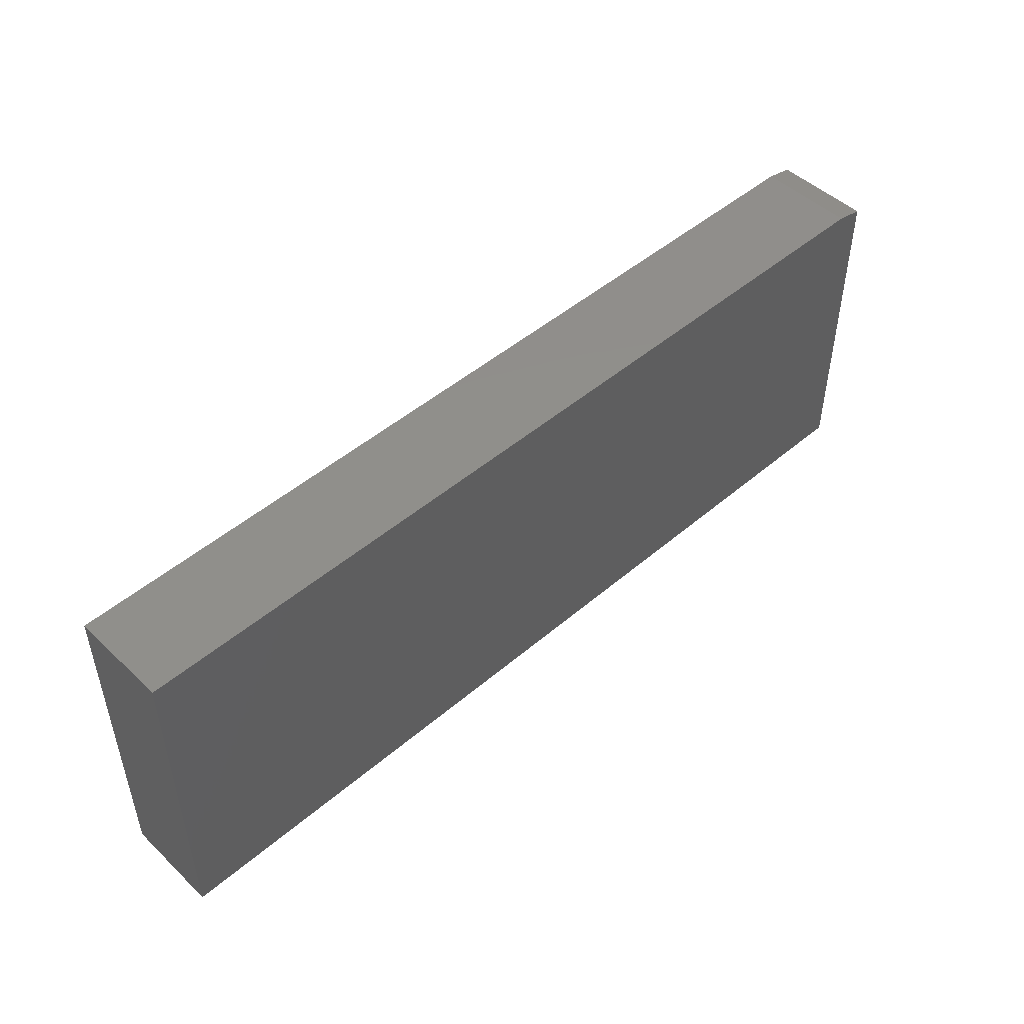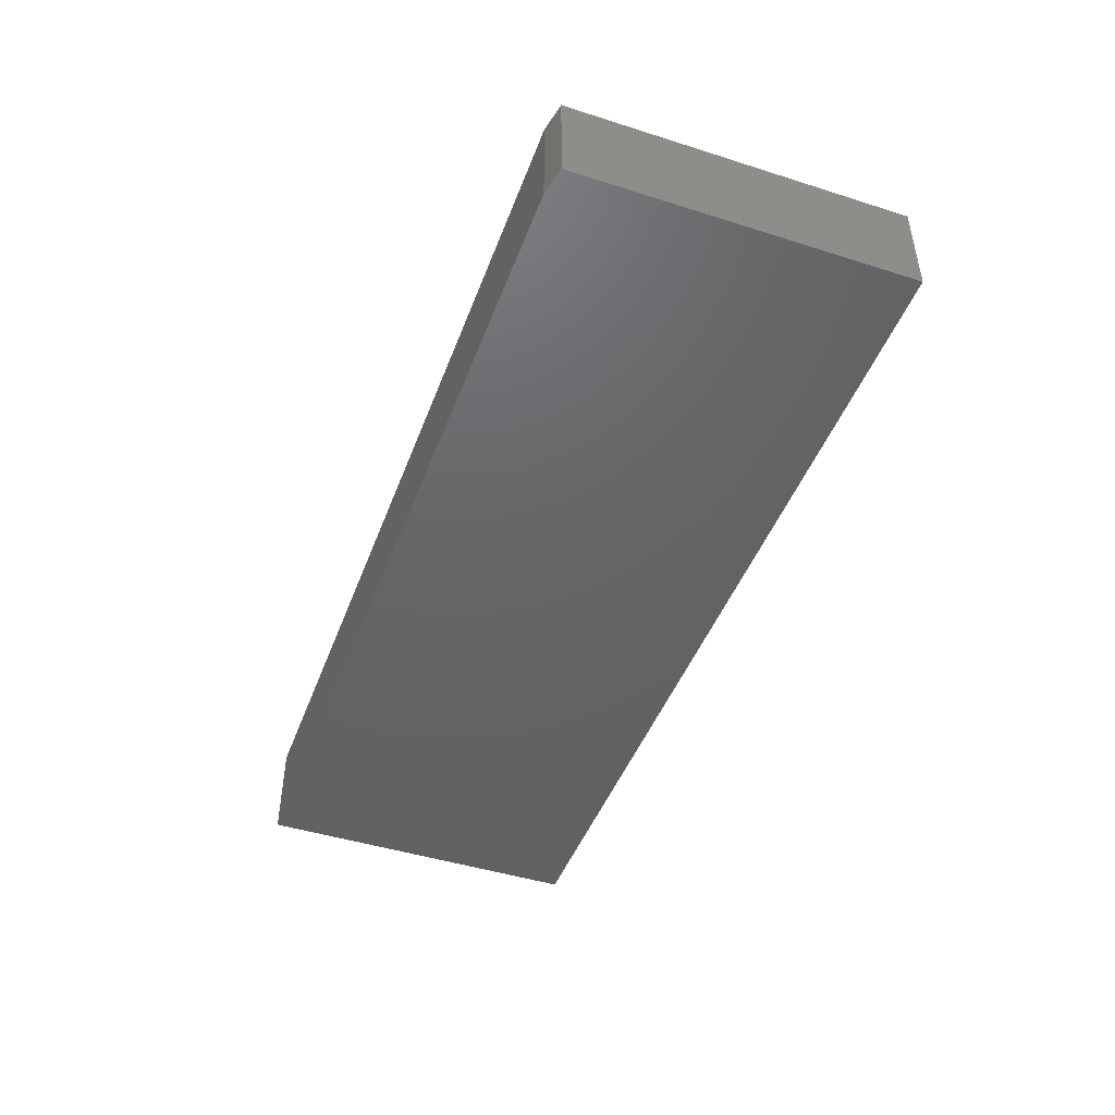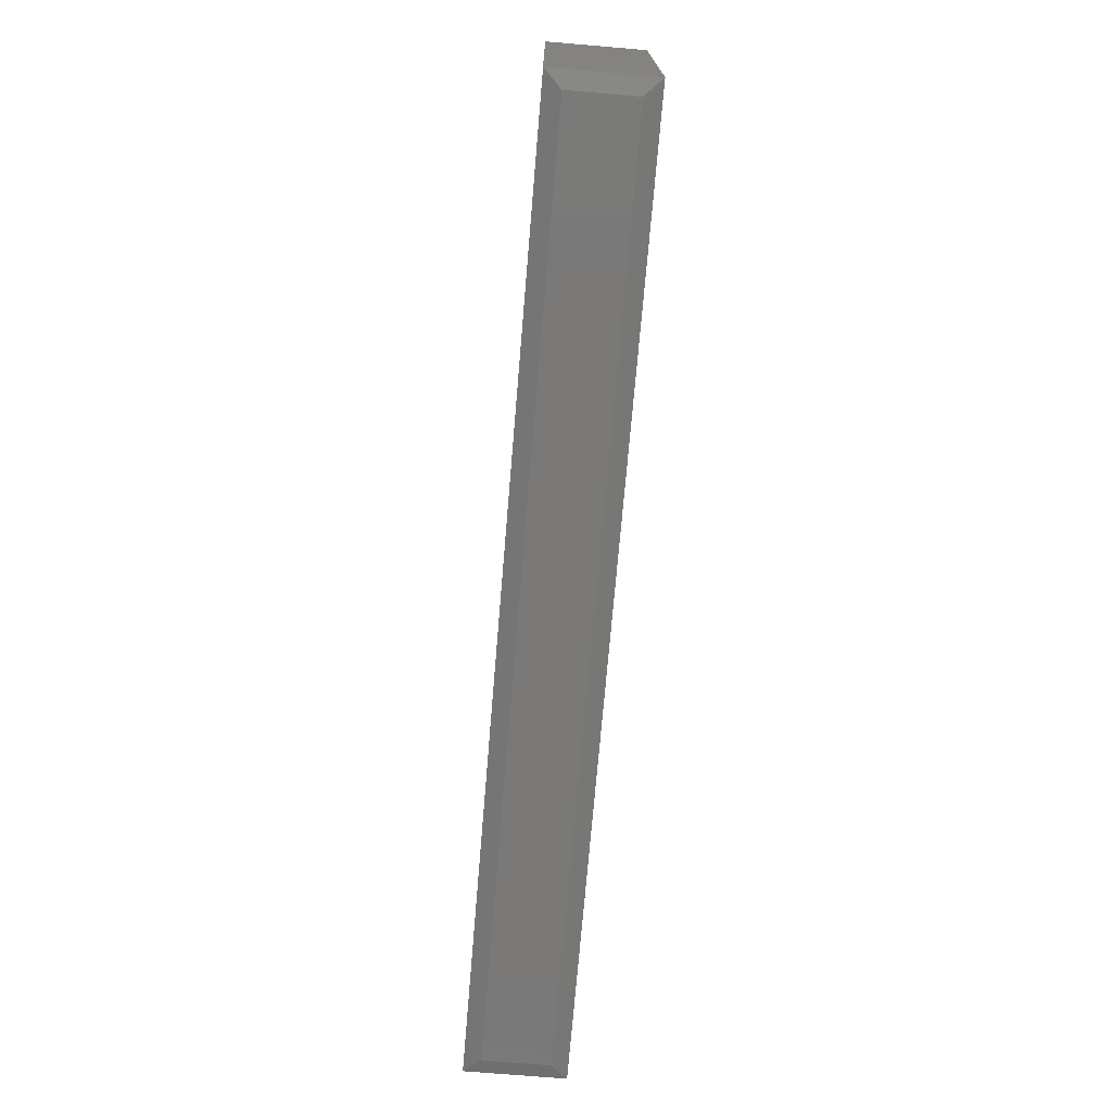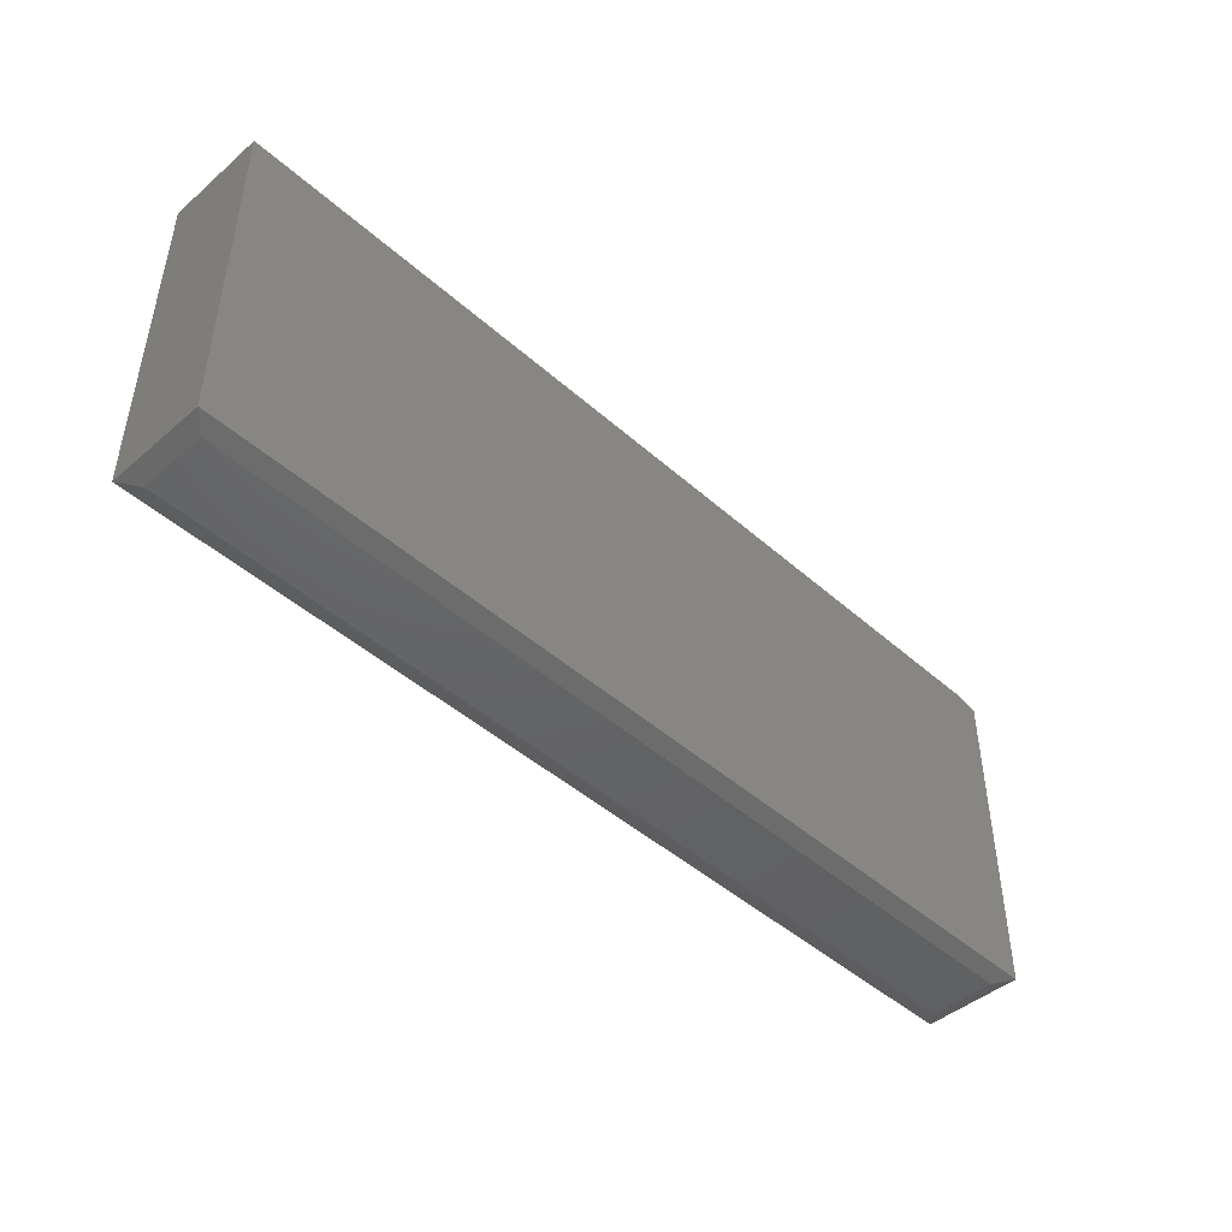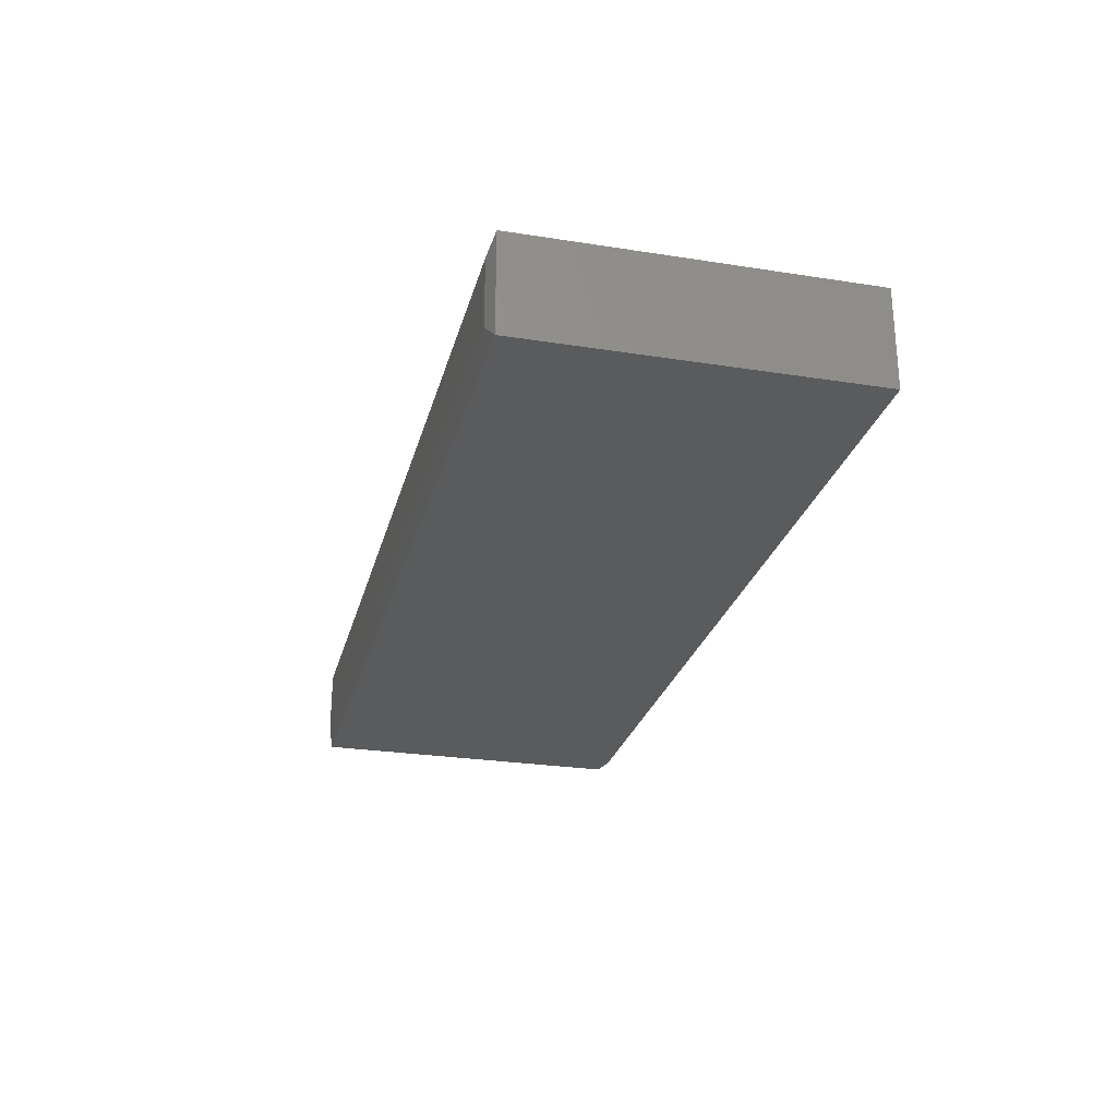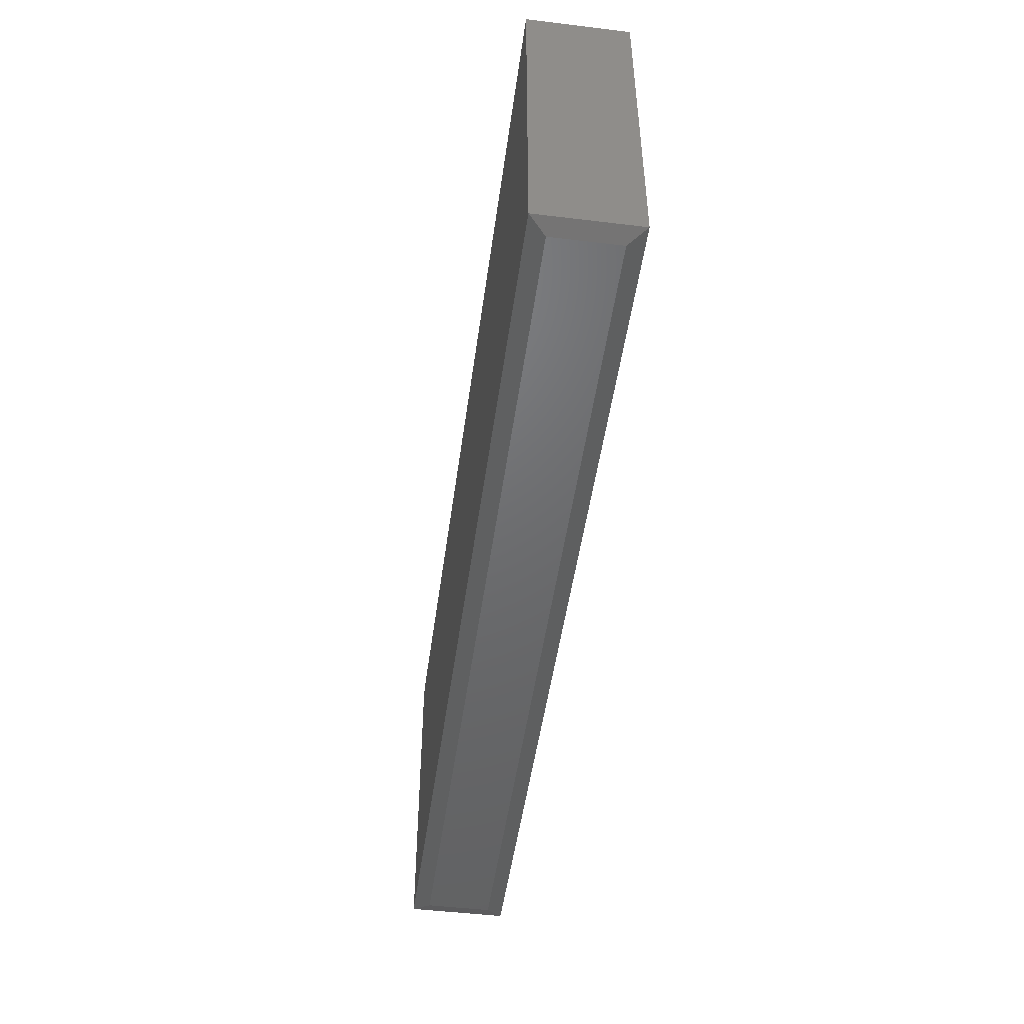
<metadata>
{"format":"stl","ext":"stl","renderer":"f3d","projection":"perspective","resolution":1024,"background":"white","views":[{"elev":48.3,"azim":136.4,"up":"+Y"},{"elev":-45.7,"azim":-110.0,"up":"+Z"},{"elev":-72.3,"azim":85.2,"up":"+Y"},{"elev":-45.6,"azim":134.5,"up":"+Y"},{"elev":-26.3,"azim":76.1,"up":"+Z"},{"elev":-48.5,"azim":82.3,"up":"+Y"}]}
</metadata>
<code>
# stl→obj: 14 verts, 24 faces
v -0.5703 -0.2812 0.1406
v 0.75 -0.2812 0.1406
v -0.5703 0.1896 0.1406
v 0.75 0.1974 0.1406
v -0.5312 0.1974 0.1406
v -0.5312 0.1974 0
v 0.75 0.1974 0
v -0.5703 0.1896 0
v 0.75 -0.2812 0
v -0.5703 -0.2812 -2.776e-17
v -0.5469 -0.2891 0.1172
v -0.5469 -0.2891 0.02344
v 0.7266 -0.2891 0.1172
v 0.7266 -0.2891 0.02344
f 1 2 3
f 3 2 4
f 3 4 5
f 6 7 8
f 8 7 9
f 8 9 10
f 3 8 1
f 1 8 10
f 4 7 5
f 5 7 6
f 5 6 3
f 3 6 8
f 2 9 4
f 4 9 7
f 11 12 13
f 13 12 14
f 1 10 11
f 11 10 12
f 9 14 10
f 10 14 12
f 9 2 14
f 14 2 13
f 2 1 13
f 13 1 11

</code>
